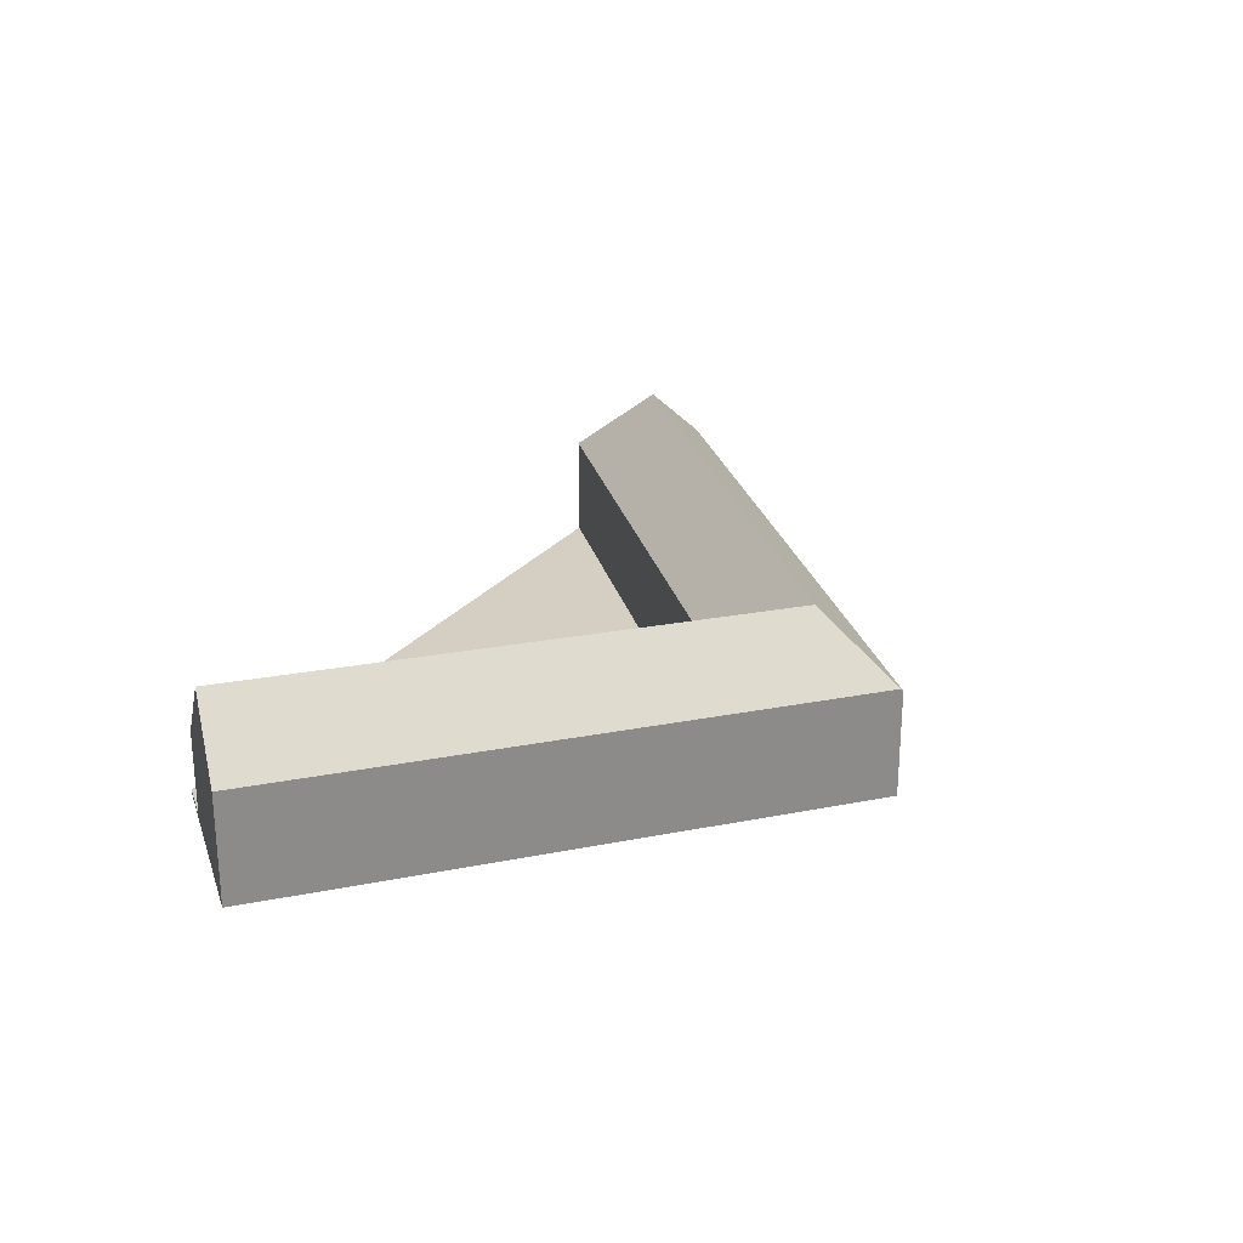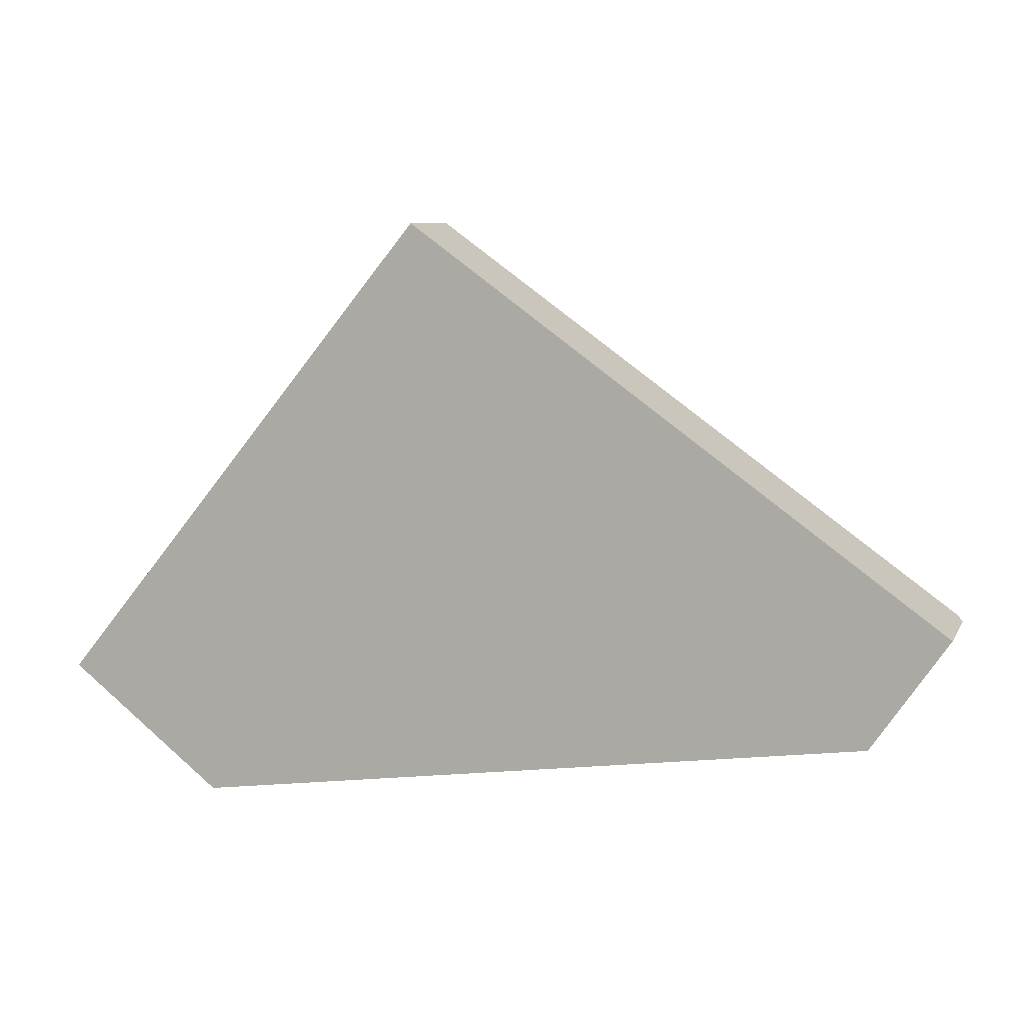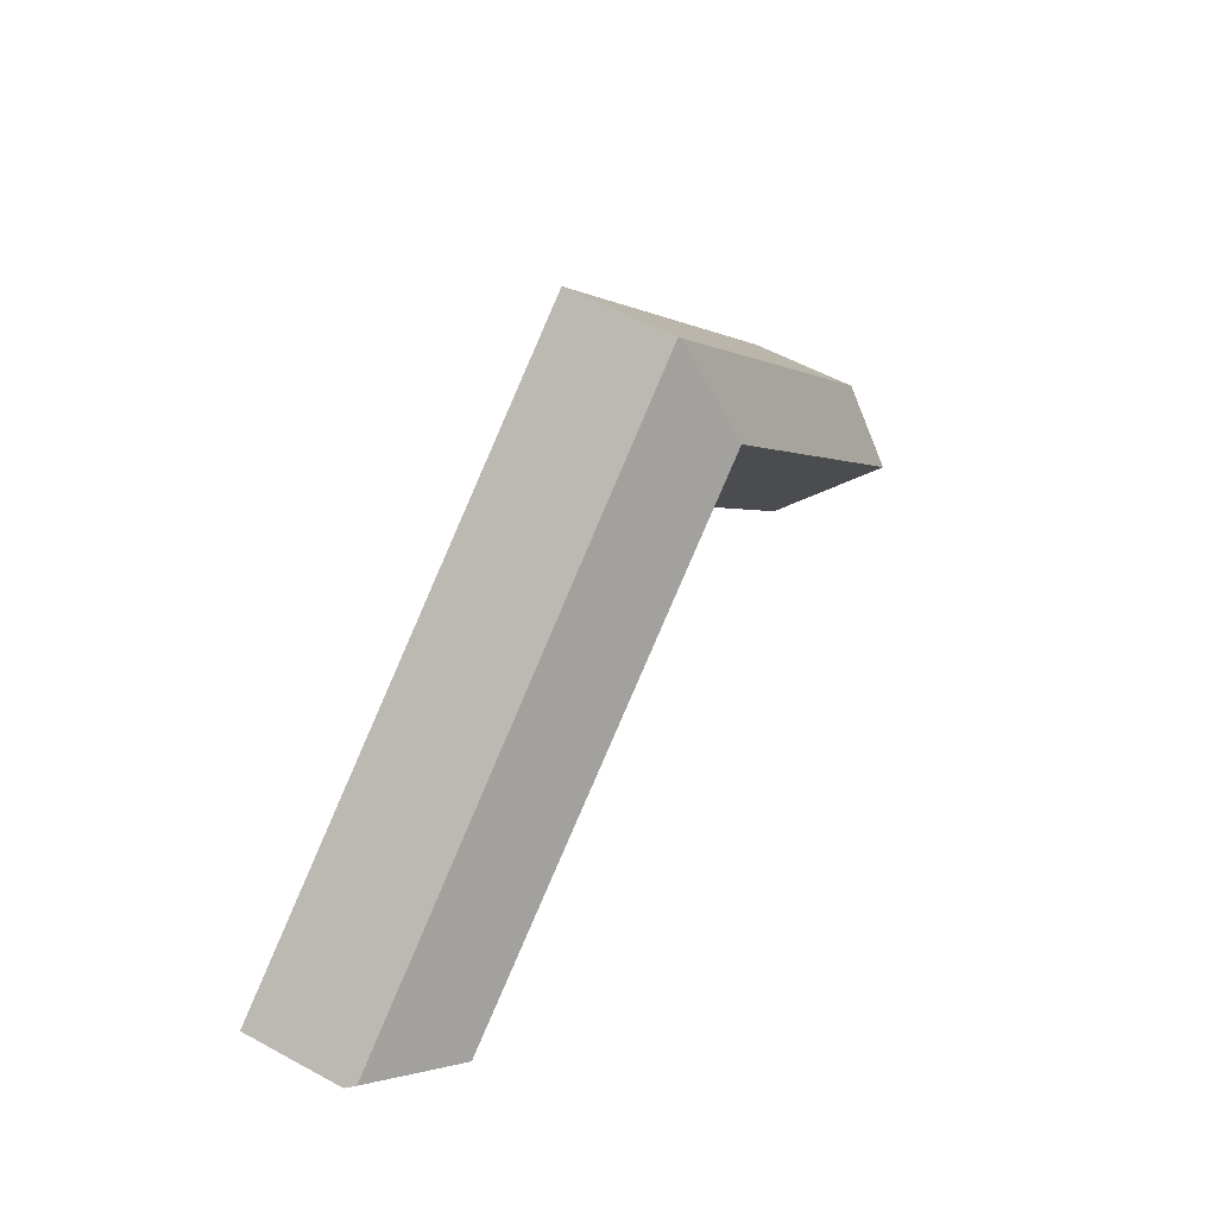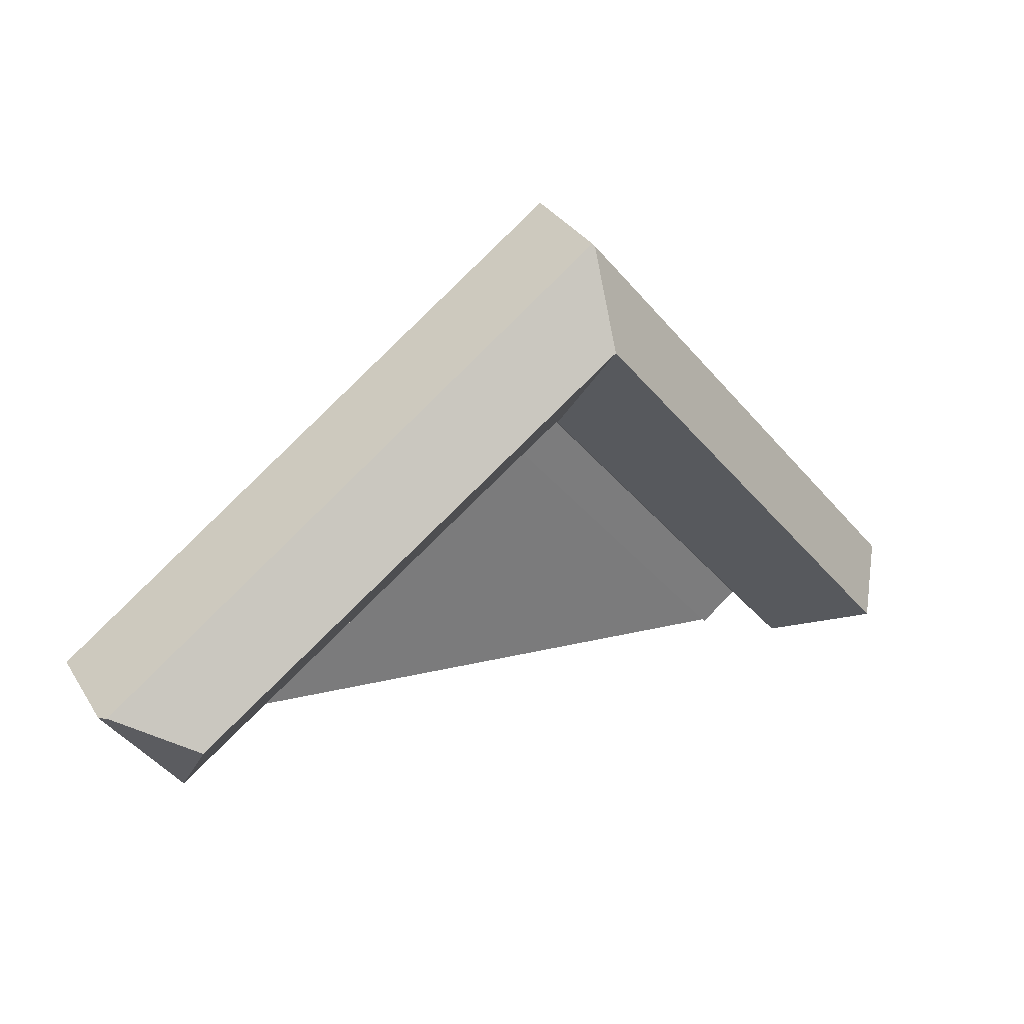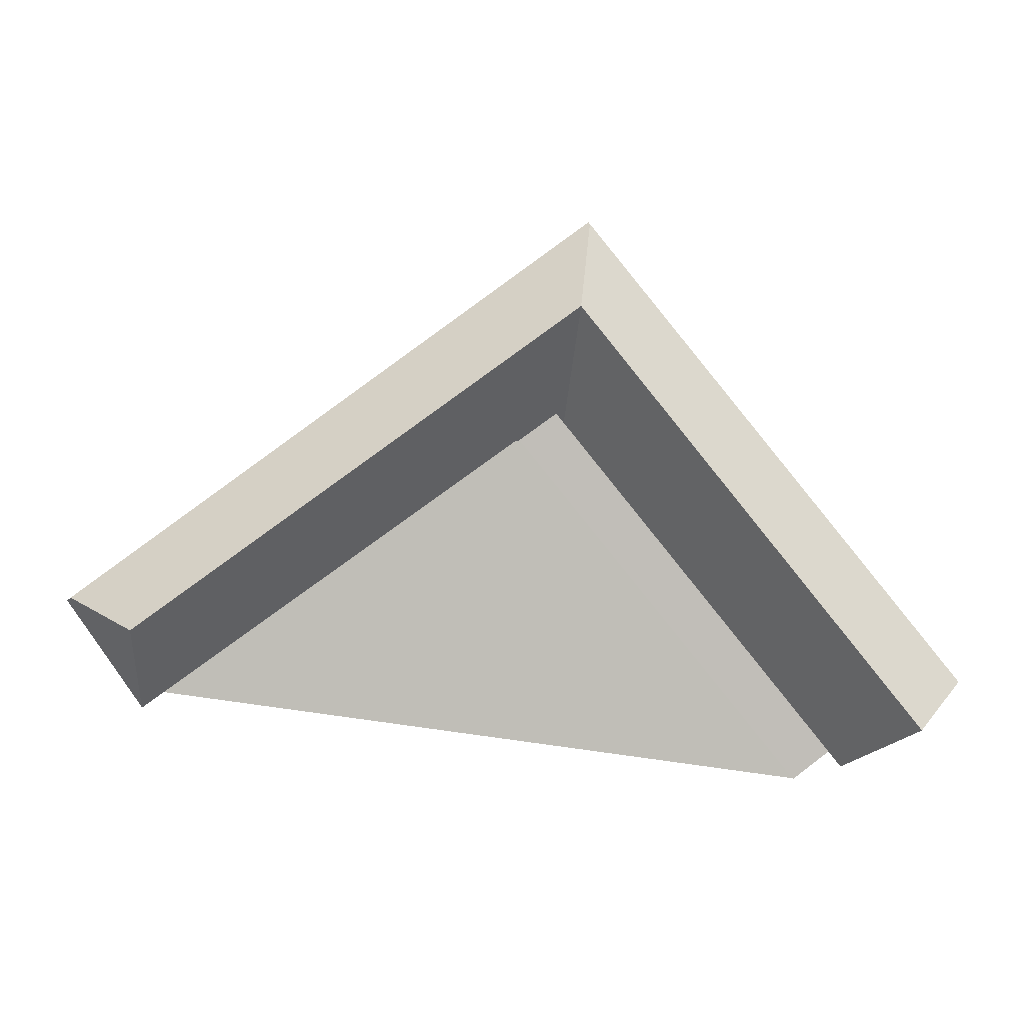
<metadata>
{"format":"obj","ext":"obj","renderer":"f3d","projection":"perspective","resolution":1024,"background":"white","views":[{"elev":25.6,"azim":111.4,"up":"+Z"},{"elev":8.2,"azim":-162.7,"up":"+Y"},{"elev":56.3,"azim":-60.4,"up":"+Y"},{"elev":33.1,"azim":-27.7,"up":"+Y"},{"elev":4.2,"azim":0.4,"up":"+Y"}]}
</metadata>
<code>
v -142.4 -513.4 5.295
v -146 -524.5 4.993
v -165.4 -538.4 5.153
v -123.3 -536.9 5.503
v -131.1 -543.1 0.2062
v -169.1 -533 5.082
v -169.3 -532.8 5.059
v -142.3 -513.5 5.416
v -142.8 -517.8 8.555
v -142.8 -517.8 8.553
v -147.5 -517.1 5.342
v -165.3 -533.9 8.687
v -169 -532.6 5.538
v -142.3 -513.5 5.416
v -169 -532.6 5.538
v -138.4 -518.4 5.434
v -142.8 -517.8 8.555
v -143 -528.4 0.1448
v -165.3 -533.9 8.687
v -165.4 -538.4 5.168
v -146 -524.6 4.912
v -142.8 -517.8 8.555
v -142.8 -517.8 8.553
v -125.7 -538.9 8.709
v -142.8 -517.8 8.553
v -142.8 -517.8 8.553
v -143.6 -523.6 4.284
v -142.8 -517.8 8.553
v -125.7 -538.9 8.709
v -146 -524.6 1.838
v -129.1 -541.6 4.408
v -146 -524.6 0.1292
v -141 -526.9 0.1347
v -129.1 -541.6 0.1957
v -165.3 -533.9 8.687
v -165.4 -538.4 5.168
v -142.3 -513.5 5.429
v -142.4 -513.4 5.296
v -142.3 -513.5 5.429
v -138.4 -518.4 5.447
v -123.3 -536.9 5.516
v -144 -523.2 4.907
v -144 -523.2 4.281
v -140.5 -520.6 8.574
v -140.5 -520.6 8.574
v -143.5 -522.8 4.906
v -144 -523.2 0.1191
v -143.5 -522.8 4.906
v -146 -524.6 4.912
v -138 -518.8 5.449
v -146 -524.6 0.1292
v -138 -518.8 5.435
v -146.1 -520.1 8.574
v -146.1 -520.1 8.574
v -148.1 -517.6 5.348
v -128.9 -541.4 4.696
v -143.6 -523.3 4.57
v -143.8 -523 4.906
v -143.6 -523.3 4.57
v -148.3 -521.7 8.587
v -148.3 -521.7 8.587
v -150.4 -519.2 5.368
v -146 -524.5 4.993
v -128.9 -541.4 4.696
v -125.8 -538.9 8.708
v -125.8 -538.9 8.708
v -129.2 -541.5 4.408
v -123.3 -536.9 5.516
v -129.2 -541.5 0.1956
v -131.1 -543.1 0.206
v -123.3 -536.9 5.503
v -146.5 -524 5.633
v -144.3 -522.3 5.751
v -143.3 -521.5 5.804
v -138.8 -517.9 5.445
v -139.2 -518.3 6.03
v -156.5 -532 5.08
v -138.7 -517.9 5.432
v -141.2 -519.8 8.568
v -141.2 -519.8 8.568
v -143.3 -521.5 5.804
v -149.1 -520.8 7.417
v -146.9 -519.1 7.272
v -144.9 -517.5 7.134
v -165.5 -533.8 8.529
v -167.5 -535.4 5.12
v -165.5 -533.8 8.529
v -141.4 -514.7 5.433
v -142.6 -515.6 6.977
v -142.6 -515.6 6.977
v -141.4 -514.7 5.42
v -147.9 -522.3 7.831
v -145.6 -520.7 7.813
v -143 -518.8 7.791
v -165.4 -534.8 7.976
v -165.4 -534.8 7.976
v -167.1 -536 5.13
v -139.9 -516.6 5.44
v -141.7 -517.9 7.78
v -139.8 -516.6 5.427
v -143 -518.8 7.791
v -142.3 -518.4 8.557
v -142.3 -518.4 8.557
v -163.3 -533.3 7.959
v -161.5 -535.5 5.12
v -165.7 -530.3 5.508
v -163.9 -532.5 8.419
v -163.7 -532.7 8.678
v -163.7 -532.7 8.678
v -148.1 -517.6 5.36
v -150.4 -519.2 5.381
v -147.5 -517.1 5.354
v -165.7 -530.3 5.521
v -169 -532.6 5.55
v -142.4 -513.5 5.308
v -169 -532.6 5.55
v -169.3 -532.8 5.06
v -142.4 -513.4 5.308
v -148.6 -521.3 8.097
v -146.4 -519.7 8.09
v -140.6 -515.6 5.437
v -142.8 -517.1 8.077
v -140.6 -515.6 5.423
v -159.7 -529.2 8.135
v -166 -533.7 8.157
v -143.5 -517.7 8.08
v -166 -533.7 8.157
v -164.1 -532.3 8.15
v -167.8 -535 5.114
v -142.8 -517.1 8.077
v -148.6 -521.3 8.139
v -148 -520.8 8.095
v -165.4 -534.6 8.114
v -167.1 -536 5.13
v -140.9 -515.3 5.435
v -142.7 -516.7 7.738
v -140.9 -515.2 5.422
v -165.4 -534.6 8.114
v -163.4 -533.1 8.22
v -155.9 -527.1 8.632
v -155.9 -527.1 8.632
v -146.5 -519.6 7.993
v -143.9 -517.6 7.819
v -142.7 -516.7 7.738
v -146.7 -523.7 6.016
v -144.6 -522 6.134
v -143.3 -521 6.205
v -162.8 -536.5 5.132
v -161.5 -535.5 5.204
v -139 -517.6 5.444
v -139.7 -518.2 6.398
v -139 -517.6 5.431
v -143.3 -521 6.205
v -141.4 -519.5 8.566
v -141.4 -519.5 8.566
v -135.3 -537.8 0.1843
v -133.1 -536.2 4.66
v -129.8 -533.9 8.672
v -129.8 -533.9 8.672
v -133.3 -536.4 4.373
v -127.3 -532.1 5.498
v -133.3 -536.4 0.1742
v -127.2 -532.1 5.485
v -146.7 -518.9 7.259
v -146.3 -519.5 7.981
v -145.4 -520.6 7.811
v -144.4 -521.9 6.144
v -128.7 -541.2 4.93
v -132.9 -536.1 4.894
v -128.7 -541.2 4.93
v -144.1 -522.2 5.761
v -147.9 -517.4 5.346
v -147.9 -517.5 5.359
v -145.9 -520 8.573
v -145.9 -520 8.573
v -146.2 -519.6 8.089
v -143.6 -522.9 4.906
v -143.5 -522.9 4.803
v -143.5 -522.9 4.803
v -147.2 -519.3 7.287
v -146.7 -519.8 8.009
v -145.9 -520.9 7.815
v -144.8 -522.2 6.122
v -141 -526.9 0.1347
v -133.3 -536.4 0.1742
v -129.2 -541.5 4.408
v -133.3 -536.4 4.373
v -146.3 -520.3 8.576
v -146.6 -519.9 8.09
v -146.3 -520.3 8.576
v -144.5 -522.5 5.738
v -144 -523.2 4.907
v -144 -523.2 0.1191
v -129.1 -541.6 4.408
v -129.2 -541.5 0.1956
v -148.4 -517.7 5.35
v -148.4 -517.8 5.362
v -143.6 -523.6 4.284
v -144 -523.2 4.907
v -144 -523.2 4.281
v -129.1 -541.6 0.1957
v -144 -523.2 0.1191
v -143.6 -523.6 4.284
v -165.4 -537.8 5.586
v -165.2 -538.2 5.151
v -167 -535.9 5.288
v -167.4 -535.3 5.201
v -165.4 -537.8 5.586
v -167 -535.9 5.293
v -167.8 -535 5.141
v -167.9 -534.8 5.11
v -142.4 -513.4 5.308
v -142.4 -513.4 5.295
v -142.4 -513.4 0
v -142.4 -513.4 0
v -146 -524.5 4.993
v -146 -524.5 4.993
v -146 -524.5 0
v -146 -524.5 0
v -165.4 -538.4 5.168
v -165.4 -538.4 5.153
v -165.4 -538.4 8.882e-16
v -165.4 -538.4 -8.882e-16
v -123.3 -536.9 5.516
v -123.3 -536.9 5.503
v -123.3 -536.9 0
v -123.3 -536.9 0
v -131.1 -543.1 0.206
v -131.1 -543.1 0.2062
v -131.1 -543.1 0
v -131.1 -543.1 2.776e-17
v -169.3 -532.8 5.06
v -169.1 -533 5.082
v -169.1 -533 0
v -169.3 -532.8 0
v -169 -532.6 5.538
v -169.3 -532.8 5.059
v -169.3 -532.8 8.882e-16
v -169 -532.6 -8.882e-16
v -142.4 -513.4 5.296
v -147.5 -517.1 5.342
v -147.5 -517.1 0
v -142.4 -513.4 0
v -165.7 -530.3 5.508
v -169 -532.6 5.538
v -169 -532.6 -8.882e-16
v -165.7 -530.3 0
v -141.4 -514.7 5.42
v -142.3 -513.5 5.416
v -142.3 -513.5 0
v -141.4 -514.7 0
v -138 -518.8 5.435
v -138.4 -518.4 5.434
v -138.4 -518.4 0
v -138 -518.8 0
v -146 -524.6 0.1292
v -143 -528.4 0.1448
v -143 -528.4 0
v -146 -524.6 0
v -167.1 -536 5.13
v -165.4 -538.4 5.168
v -165.4 -538.4 -8.882e-16
v -167.1 -536 0
v -128.7 -541.2 4.93
v -125.7 -538.9 8.709
v -125.7 -538.9 0
v -128.7 -541.2 0
v -142.4 -513.4 5.295
v -142.4 -513.4 5.296
v -142.4 -513.4 0
v -142.4 -513.4 0
v -125.7 -538.9 8.709
v -123.3 -536.9 5.516
v -123.3 -536.9 0
v -125.7 -538.9 0
v -146 -524.5 4.993
v -146 -524.6 4.912
v -146 -524.6 0
v -146 -524.5 0
v -127.2 -532.1 5.485
v -138 -518.8 5.435
v -138 -518.8 0
v -127.2 -532.1 0
v -147.9 -517.4 5.346
v -148.1 -517.6 5.348
v -148.1 -517.6 -8.882e-16
v -147.9 -517.4 -8.882e-16
v -129.1 -541.6 4.408
v -128.9 -541.4 4.696
v -128.9 -541.4 0
v -129.1 -541.6 8.882e-16
v -148.4 -517.7 5.35
v -150.4 -519.2 5.368
v -150.4 -519.2 0
v -148.4 -517.7 0
v -156.5 -532 5.08
v -146 -524.5 4.993
v -146 -524.5 0
v -156.5 -532 -8.882e-16
v -135.3 -537.8 0.1843
v -131.1 -543.1 0.206
v -131.1 -543.1 2.776e-17
v -135.3 -537.8 0
v -123.3 -536.9 5.503
v -123.3 -536.9 5.503
v -123.3 -536.9 0
v -123.3 -536.9 0
v -161.5 -535.5 5.12
v -156.5 -532 5.08
v -156.5 -532 -8.882e-16
v -161.5 -535.5 0
v -138.4 -518.4 5.434
v -138.7 -517.9 5.432
v -138.7 -517.9 0
v -138.4 -518.4 0
v -167.8 -535 5.114
v -167.5 -535.4 5.12
v -167.5 -535.4 0
v -167.8 -535 0
v -140.9 -515.2 5.422
v -141.4 -514.7 5.42
v -141.4 -514.7 0
v -140.9 -515.2 8.882e-16
v -167.1 -536 5.13
v -167.1 -536 5.13
v -167.1 -536 0
v -167.1 -536 0
v -139 -517.6 5.431
v -139.8 -516.6 5.427
v -139.8 -516.6 0
v -139 -517.6 -8.882e-16
v -162.8 -536.5 5.132
v -161.5 -535.5 5.12
v -161.5 -535.5 0
v -162.8 -536.5 0
v -150.4 -519.2 5.368
v -165.7 -530.3 5.508
v -165.7 -530.3 0
v -150.4 -519.2 0
v -169.3 -532.8 5.059
v -169.3 -532.8 5.06
v -169.3 -532.8 0
v -169.3 -532.8 8.882e-16
v -142.3 -513.5 5.416
v -142.4 -513.4 5.308
v -142.4 -513.4 0
v -142.3 -513.5 0
v -139.8 -516.6 5.427
v -140.6 -515.6 5.423
v -140.6 -515.6 8.882e-16
v -139.8 -516.6 0
v -167.9 -534.8 5.11
v -167.8 -535 5.114
v -167.8 -535 0
v -167.9 -534.8 0
v -167.5 -535.4 5.12
v -167.1 -536 5.13
v -167.1 -536 0
v -167.5 -535.4 0
v -140.6 -515.6 5.423
v -140.9 -515.2 5.422
v -140.9 -515.2 8.882e-16
v -140.6 -515.6 8.882e-16
v -165.2 -538.2 5.151
v -162.8 -536.5 5.132
v -162.8 -536.5 0
v -165.2 -538.2 8.882e-16
v -138.7 -517.9 5.432
v -139 -517.6 5.431
v -139 -517.6 -8.882e-16
v -138.7 -517.9 0
v -143 -528.4 0.1448
v -135.3 -537.8 0.1843
v -135.3 -537.8 0
v -143 -528.4 0
v -123.3 -536.9 5.503
v -127.2 -532.1 5.485
v -127.2 -532.1 0
v -123.3 -536.9 0
v -128.9 -541.4 4.696
v -128.7 -541.2 4.93
v -128.7 -541.2 0
v -128.9 -541.4 0
v -147.5 -517.1 5.342
v -147.9 -517.4 5.346
v -147.9 -517.4 -8.882e-16
v -147.5 -517.1 0
v -148.1 -517.6 5.348
v -148.4 -517.7 5.35
v -148.4 -517.7 0
v -148.1 -517.6 -8.882e-16
v -131.1 -543.1 0.2062
v -129.1 -541.6 0.1957
v -129.1 -541.6 0
v -131.1 -543.1 0
v -165.4 -538.4 5.153
v -165.2 -538.2 5.151
v -165.2 -538.2 8.882e-16
v -165.4 -538.4 8.882e-16
v -169.1 -533 5.082
v -167.9 -534.8 5.11
v -167.9 -534.8 0
v -169.1 -533 0
v -123.3 -536.9 0
v -131.1 -543.1 0
v -146 -524.5 0
v -165.4 -538.4 0
v -169.1 -533 0
v -169.3 -532.8 0
v -142.4 -513.4 0
f 26 17 25
f 211 6 117 116 125 210
f 43 27 42
f 115 38 1 118
f 108 12 87 107
f 179 46 45 159 169
f 89 39 88
f 72 63 77
f 158 44 50 161
f 199 21 30 200
f 47 33 27 43
f 160 27 33 162
f 201 5 70 195
f 130 10 126
f 200 30 32 202
f 88 39 14 91
f 161 50 52 163
f 101 23 103
f 102 26 99
f 184 18 51 193
f 50 40 16 52
f 174 53 120 176
f 198 57 157 187
f 177 58 73 171
f 178 59 58 177
f 190 60 131 132 189
f 192 49 2 63 72 191
f 186 64 56 194
f 168 66 24 170
f 68 41 29 65
f 69 34 31 67
f 195 70 156 185
f 71 4 41 68
f 191 72 145 183
f 171 73 146 167
f 75 40 76
f 149 105 148
f 78 16 40 75
f 80 45 46 81
f 76 40 50 44 79
f 197 111 62 196
f 173 110 55 172
f 207 85 19 133 206
f 114 13 106 113
f 136 89 88 135
f 112 11 38 115
f 135 88 91 137
f 182 92 61 188
f 166 93 54 175
f 139 104 95 138
f 209 96 208
f 151 99 98 150
f 150 98 100 152
f 153 101 103 155
f 154 102 99 151
f 145 72 77 105 149
f 113 106 62 111
f 141 61 92 104 139
f 131 60 140
f 180 82 111 197
f 164 83 110 173
f 128 107 87 127
f 115 37 90 84 112
f 124 107 128
f 117 7 15 116
f 118 8 37 115
f 189 132 181
f 121 98 99 26 25 122
f 123 100 98 121
f 124 82 119
f 176 120 142 165
f 127 114 113 128
f 128 113 111 82 124
f 210 125 85 207
f 144 130 126 143
f 131 119 132
f 206 133 96 209
f 135 121 122 136
f 137 123 121 135
f 138 35 109 139
f 139 109 141
f 140 108 107 124 119 131
f 181 132 119 82 180
f 165 142 83 164
f 143 84 90 144
f 183 145 92 182
f 167 146 93 166
f 205 3 36 204
f 150 75 76 151
f 152 78 75 150
f 155 80 81 153
f 151 76 79 154
f 149 104 92 145
f 185 156 18 184
f 187 157 64 186
f 169 159 66 168
f 161 68 65 158
f 162 69 67 160
f 163 71 68 161
f 164 84 143 165
f 166 94 147 167
f 168 64 157 169
f 170 56 64 168
f 167 147 74 171
f 172 11 112 173
f 175 22 28 94 166
f 176 126 10 9 174
f 171 74 48 177
f 177 48 178
f 173 112 84 164
f 165 143 126 176
f 169 157 57 179
f 180 83 142 181
f 182 93 146 183
f 189 120 53 190
f 191 73 58 192
f 183 146 73 191
f 196 55 110 197
f 188 54 93 182
f 197 110 83 180
f 181 142 120 189
f 192 58 59 203
f 204 95 104 149 148 205
f 206 134 86 207
f 208 20 97 209
f 207 86 129 210
f 209 97 134 206
f 210 129 211
f 213 214 215 212
f 217 218 219 216
f 221 222 223 220
f 225 226 227 224
f 229 230 231 228
f 233 234 235 232
f 237 238 239 236
f 241 242 243 240
f 245 246 247 244
f 249 250 251 248
f 253 254 255 252
f 257 258 259 256
f 261 262 263 260
f 265 266 267 264
f 269 270 271 268
f 273 274 275 272
f 277 278 279 276
f 281 282 283 280
f 285 286 287 284
f 289 290 291 288
f 293 294 295 292
f 297 298 299 296
f 301 302 303 300
f 305 306 307 304
f 309 310 311 308
f 313 314 315 312
f 317 318 319 316
f 321 322 323 320
f 325 326 327 324
f 329 330 331 328
f 333 334 335 332
f 337 338 339 336
f 341 342 343 340
f 345 346 347 344
f 349 350 351 348
f 353 354 355 352
f 357 358 359 356
f 361 362 363 360
f 365 366 367 364
f 369 370 371 368
f 373 374 375 372
f 377 378 379 376
f 381 382 383 380
f 385 386 387 384
f 389 390 391 388
f 393 394 395 392
f 397 398 399 396
f 401 402 403 400
f 405 406 407 408 409 410 404

</code>
